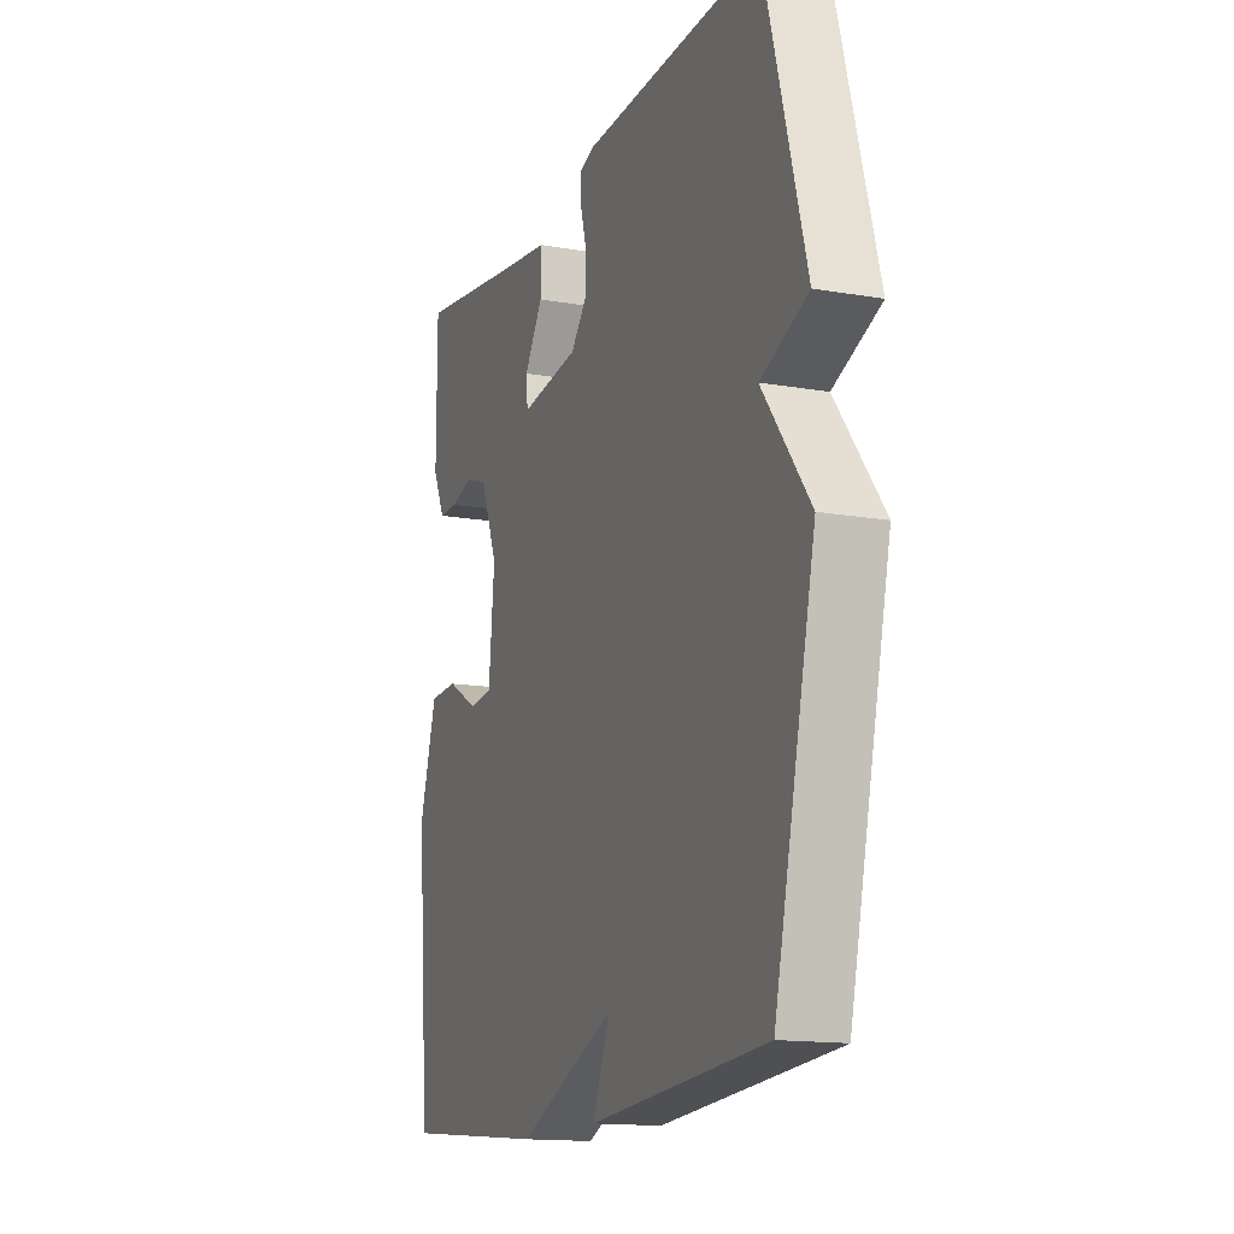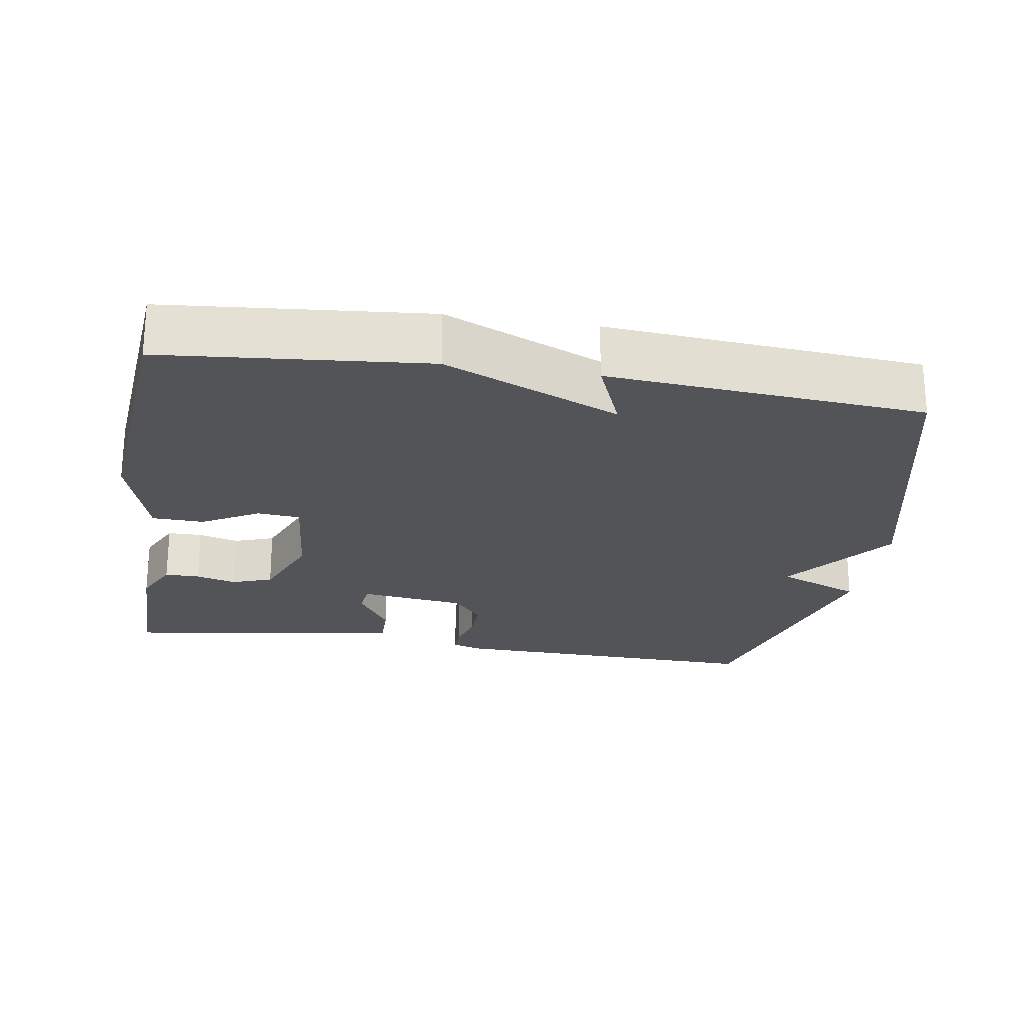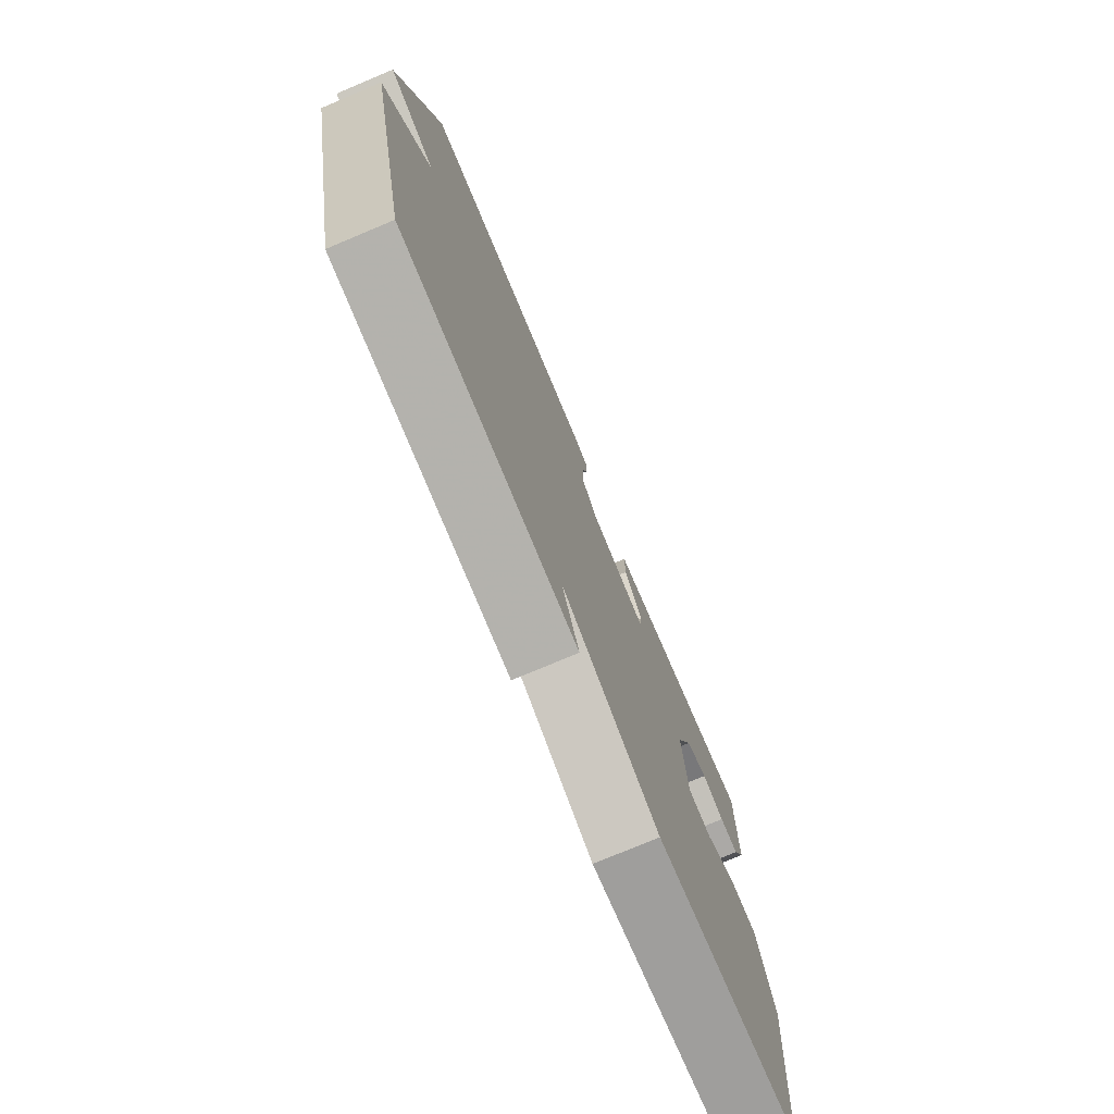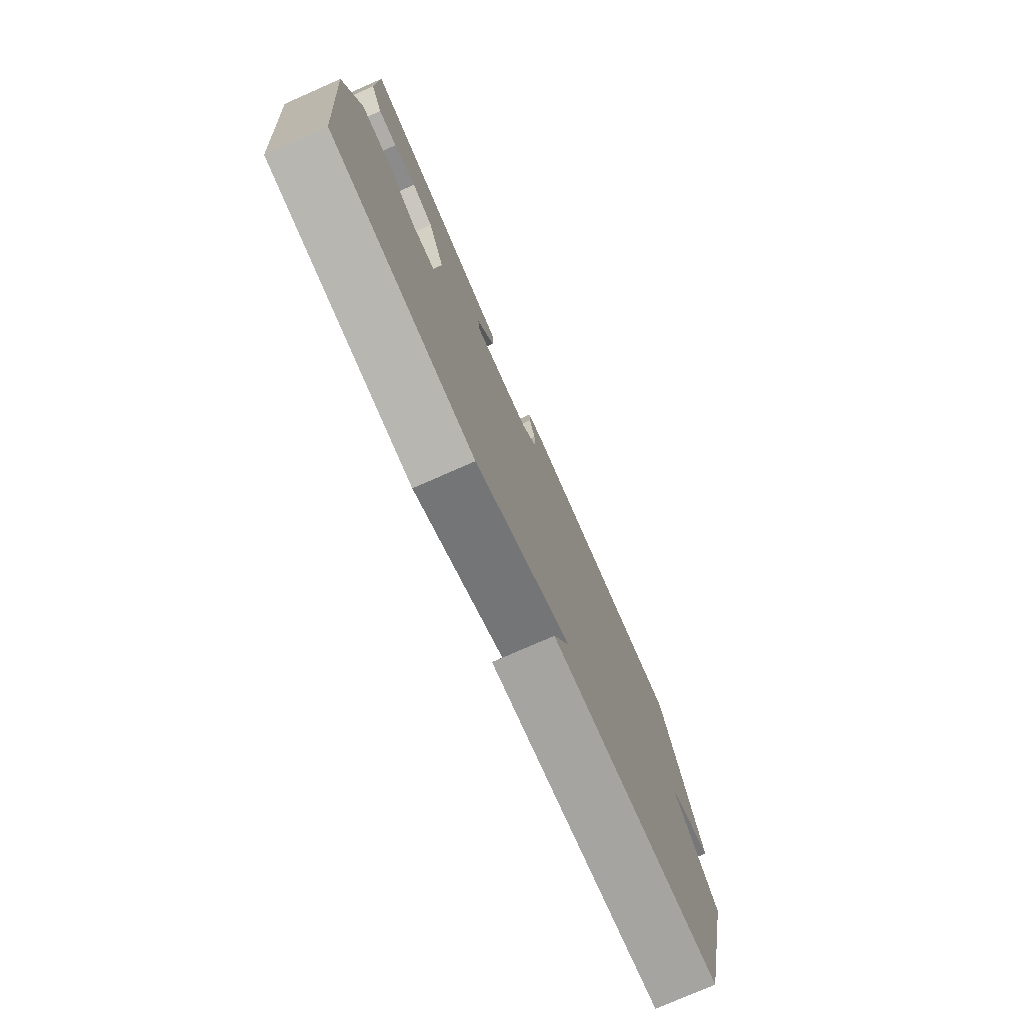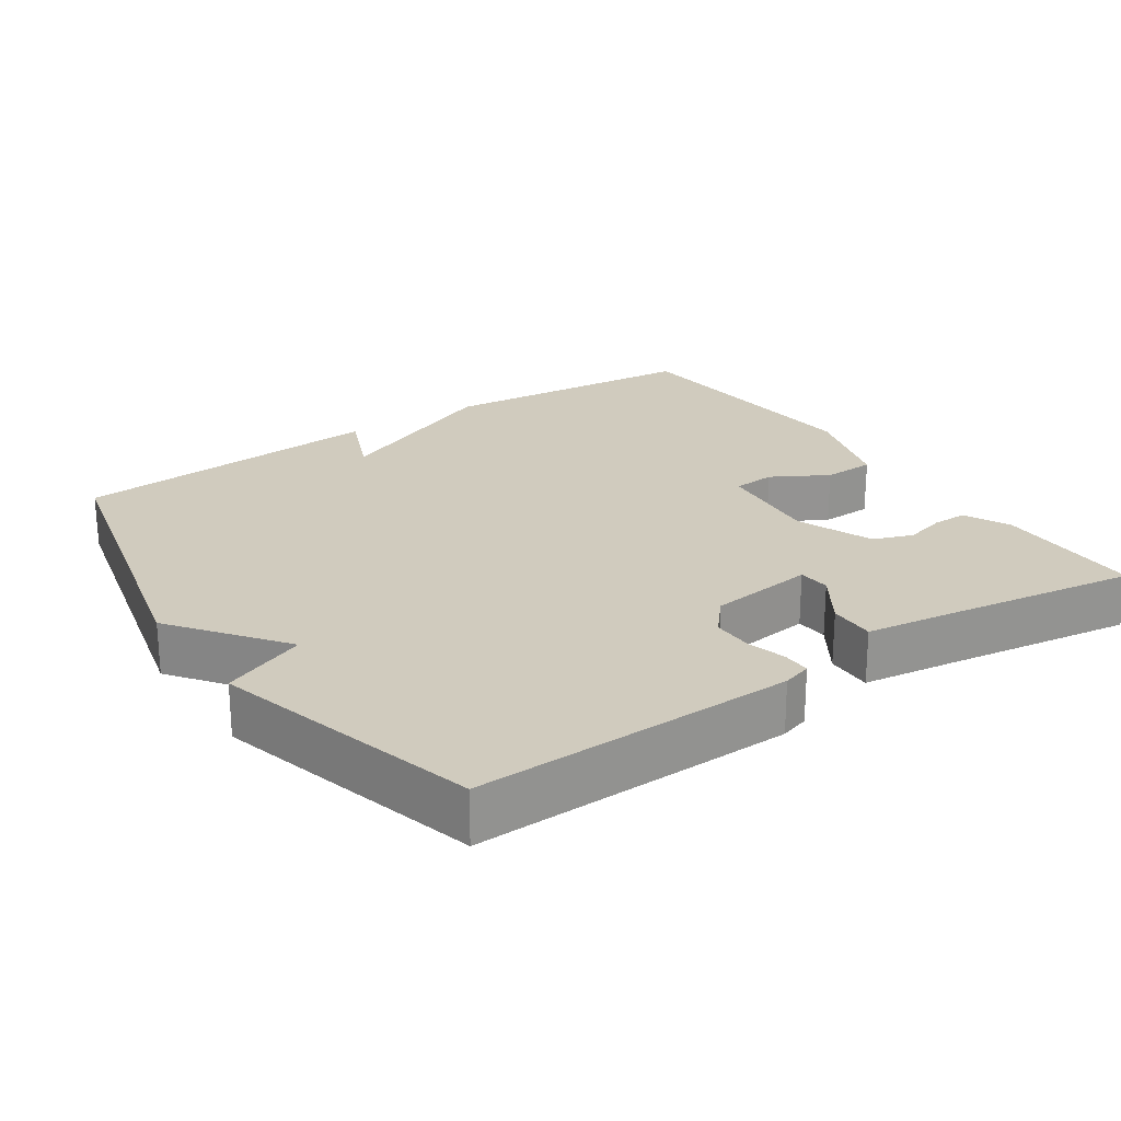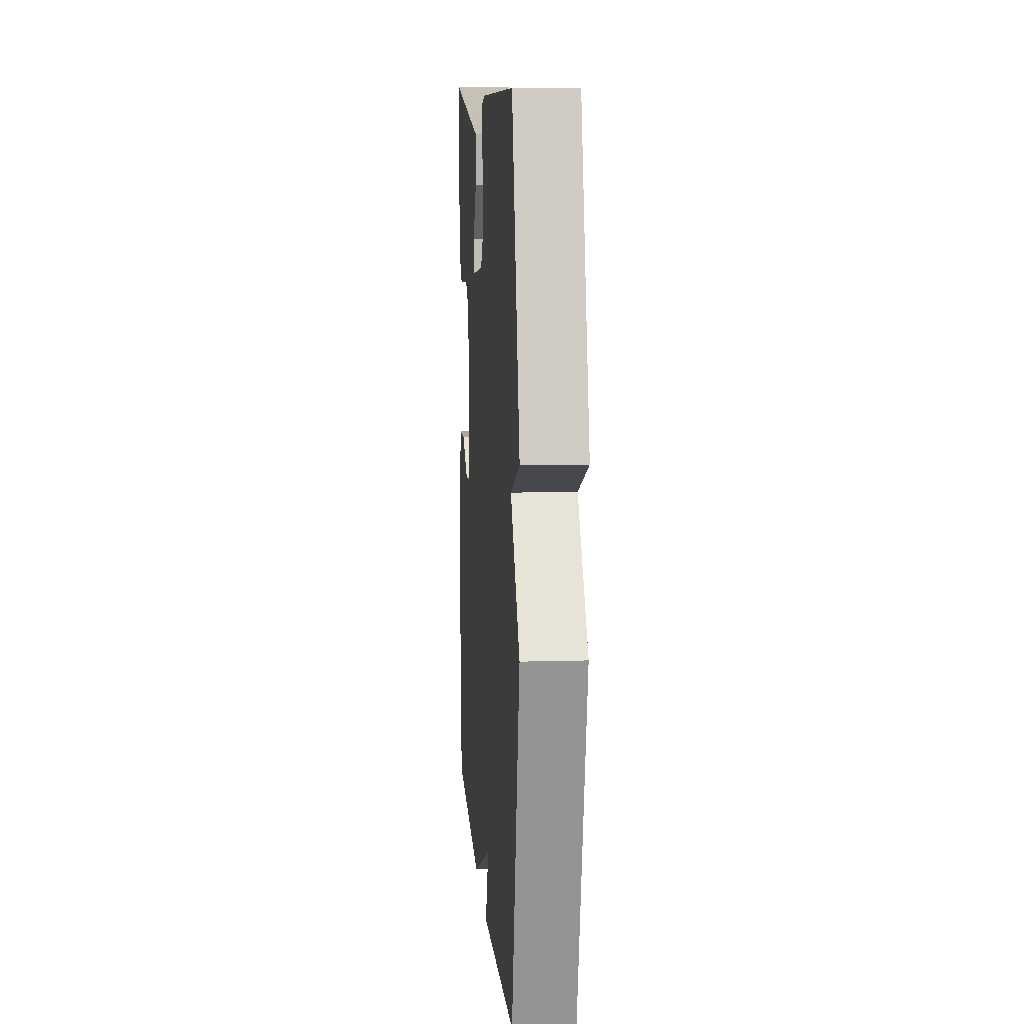
<metadata>
{"format":"obj","ext":"obj","renderer":"f3d","projection":"perspective","resolution":1024,"background":"white","views":[{"elev":-14.8,"azim":-110.6,"up":"+Z"},{"elev":-23.5,"azim":170.8,"up":"+Y"},{"elev":-75.6,"azim":-67.2,"up":"+Z"},{"elev":-77.1,"azim":113.7,"up":"+Z"},{"elev":23.5,"azim":-34.0,"up":"+Y"},{"elev":10.1,"azim":-94.3,"up":"+Z"}]}
</metadata>
<code>
v -0.5 0.07 -0.5
v -0.601 0.07 -0.069
v -0.485 0.07 0.084
v -0.601 0.07 0.131
v -0.5 0.07 0.5
v -0.057 0.07 0.49
v -0.017 0.07 0.478
v -0.018 0.07 0.439
v -0.033 0.07 0.386
v -0.034 0.07 0.329
v 0.007 0.07 0.281
v 0.154 0.07 0.263
v 0.158 0.07 0.307
v 0.112 0.07 0.378
v 0.111 0.07 0.442
v 0.25 0.07 0.462
v 0.5 0.07 0.5
v 0.5 0.07 0.294
v 0.469 0.07 0.23
v 0.421 0.07 0.23
v 0.364 0.07 0.245
v 0.309 0.07 0.225
v 0.266 0.07 0.119
v 0.28 0.07 -0.028
v 0.339 0.07 -0.033
v 0.417 0.07 0.011
v 0.489 0.07 0.009
v 0.532 0.07 -0.132
v 0.5 0.07 -0.5
v 0.137 0.07 -0.534
v -0.106 0.07 -0.431
v -0.063 0.07 -0.534
v -0.5 0 -0.5
v -0.601 0 -0.069
v -0.485 0 0.084
v -0.601 0 0.131
v -0.5 0 0.5
v -0.057 0 0.49
v -0.017 0 0.478
v -0.018 0 0.439
v -0.033 0 0.386
v -0.034 0 0.329
v 0.007 0 0.281
v 0.154 0 0.263
v 0.158 0 0.307
v 0.112 0 0.378
v 0.111 0 0.442
v 0.25 0 0.462
v 0.5 0 0.5
v 0.5 0 0.294
v 0.469 0 0.23
v 0.421 0 0.23
v 0.364 0 0.245
v 0.309 0 0.225
v 0.266 0 0.119
v 0.28 0 -0.028
v 0.339 0 -0.033
v 0.417 0 0.011
v 0.489 0 0.009
v 0.532 0 -0.132
v 0.5 0 -0.5
v 0.137 0 -0.534
v -0.106 0 -0.431
v -0.063 0 -0.534
f 1 2 3
f 32 1 3
f 31 32 3
f 29 30 31
f 28 29 31
f 27 28 31
f 26 27 31
f 25 26 31
f 24 25 31
f 23 24 31 3
f 22 23 3 4
f 21 22 4
f 19 20 21
f 18 19 21
f 17 18 21
f 16 17 21
f 15 16 21
f 14 15 21
f 13 14 21
f 12 13 21
f 12 21 4
f 11 12 4
f 10 11 4 5
f 9 10 5 6
f 6 7 8 9
f 35 34 33
f 35 33 64
f 35 64 63
f 63 62 61
f 63 61 60
f 63 60 59
f 63 59 58
f 63 58 57
f 63 57 56
f 35 63 56 55
f 36 35 55 54
f 36 54 53
f 53 52 51
f 53 51 50
f 53 50 49
f 53 49 48
f 53 48 47
f 53 47 46
f 53 46 45
f 53 45 44
f 36 53 44
f 36 44 43
f 37 36 43 42
f 38 37 42 41
f 41 40 39 38
f 1 33 34 2
f 2 34 35 3
f 3 35 36 4
f 4 36 37 5
f 5 37 38 6
f 6 38 39 7
f 7 39 40 8
f 8 40 41 9
f 9 41 42 10
f 10 42 43 11
f 11 43 44 12
f 12 44 45 13
f 13 45 46 14
f 14 46 47 15
f 15 47 48 16
f 16 48 49 17
f 17 49 50 18
f 18 50 51 19
f 19 51 52 20
f 20 52 53 21
f 21 53 54 22
f 22 54 55 23
f 23 55 56 24
f 24 56 57 25
f 25 57 58 26
f 26 58 59 27
f 27 59 60 28
f 28 60 61 29
f 29 61 62 30
f 30 62 63 31
f 31 63 64 32
f 32 64 33 1

</code>
